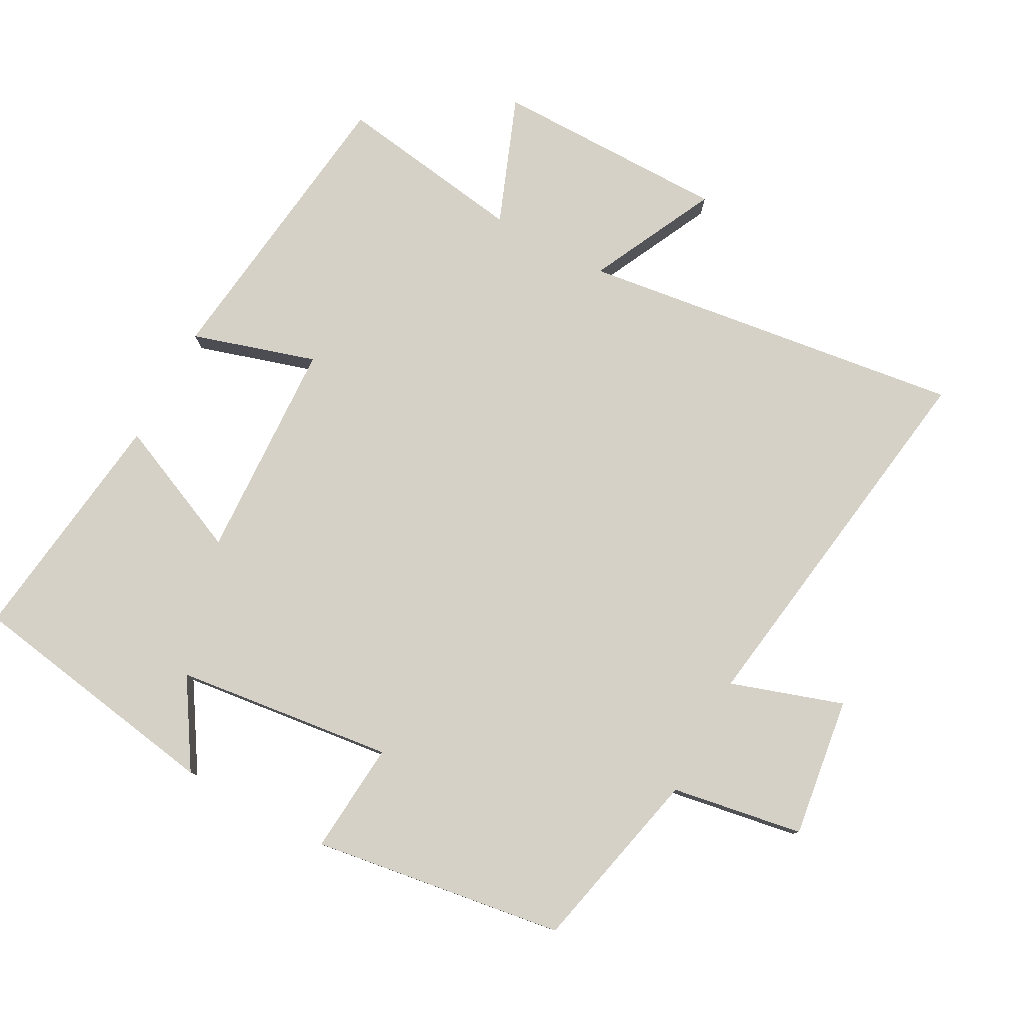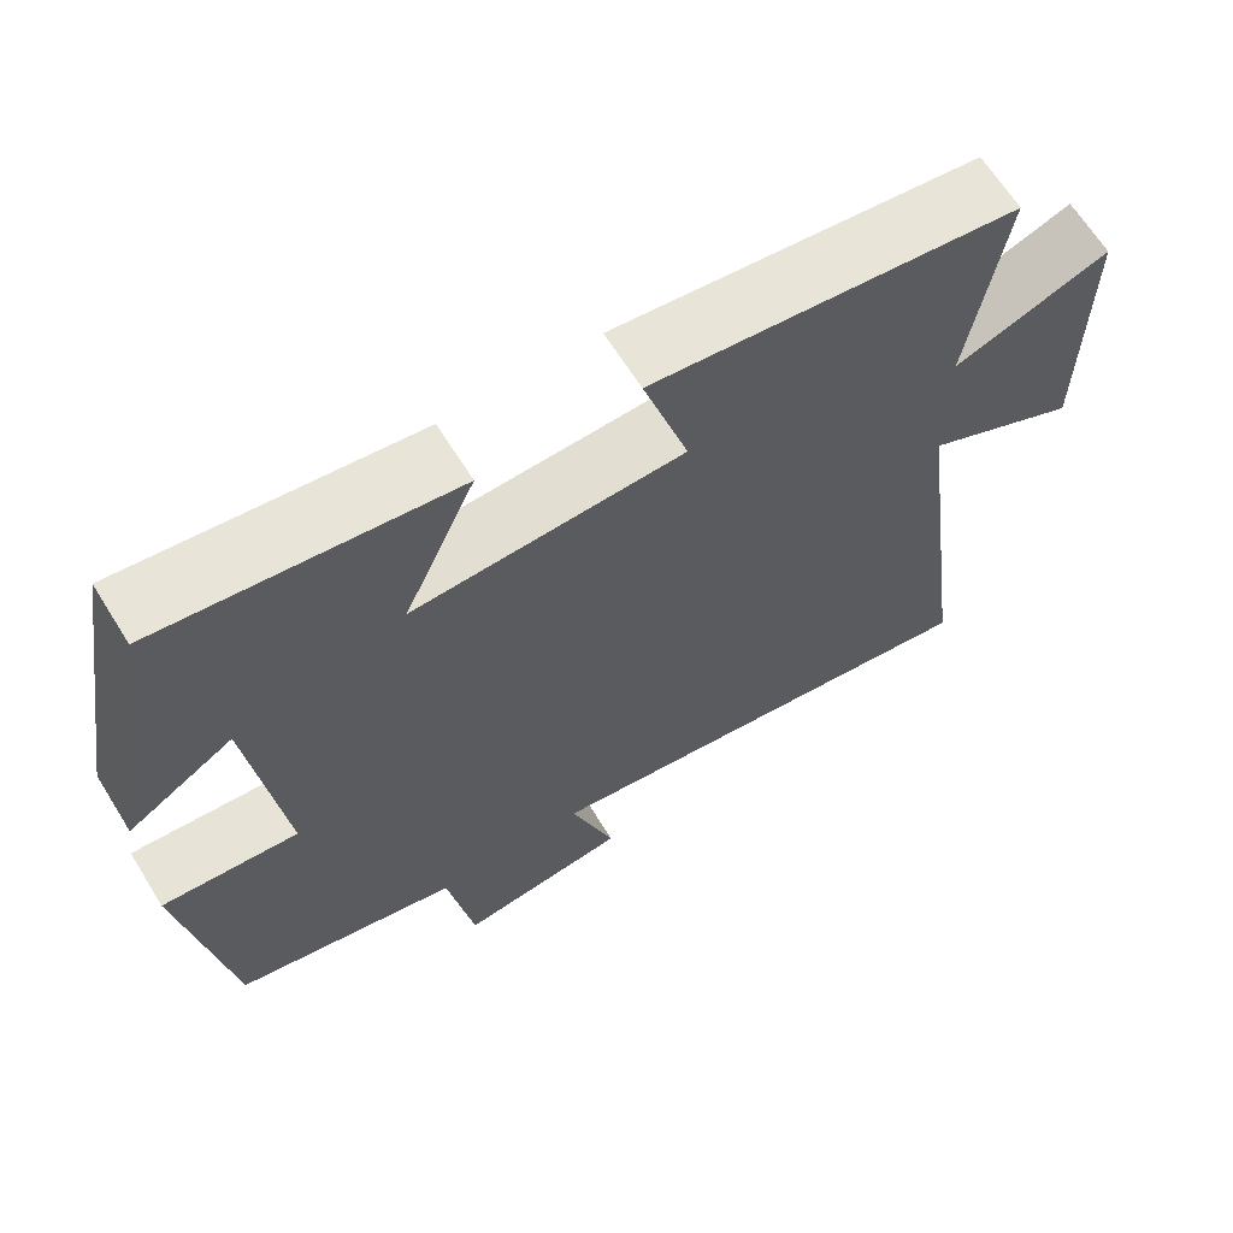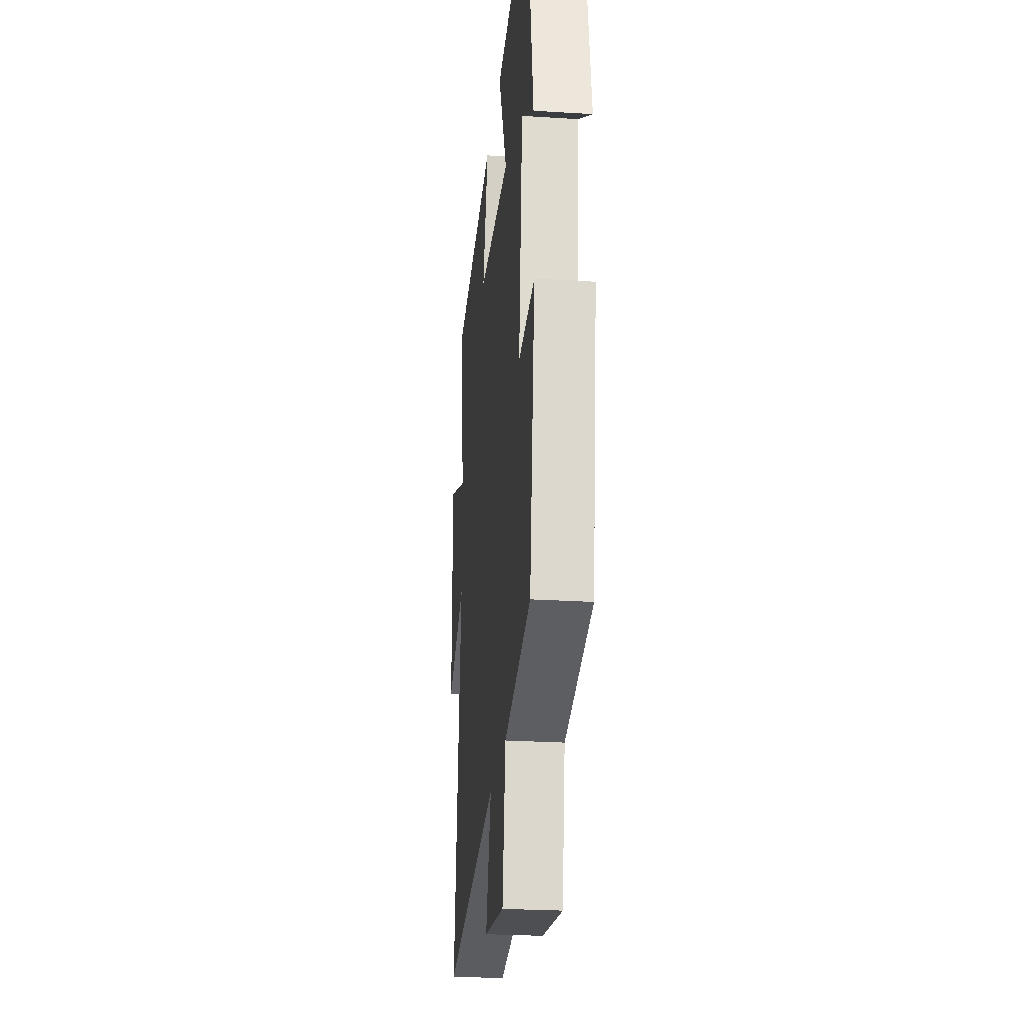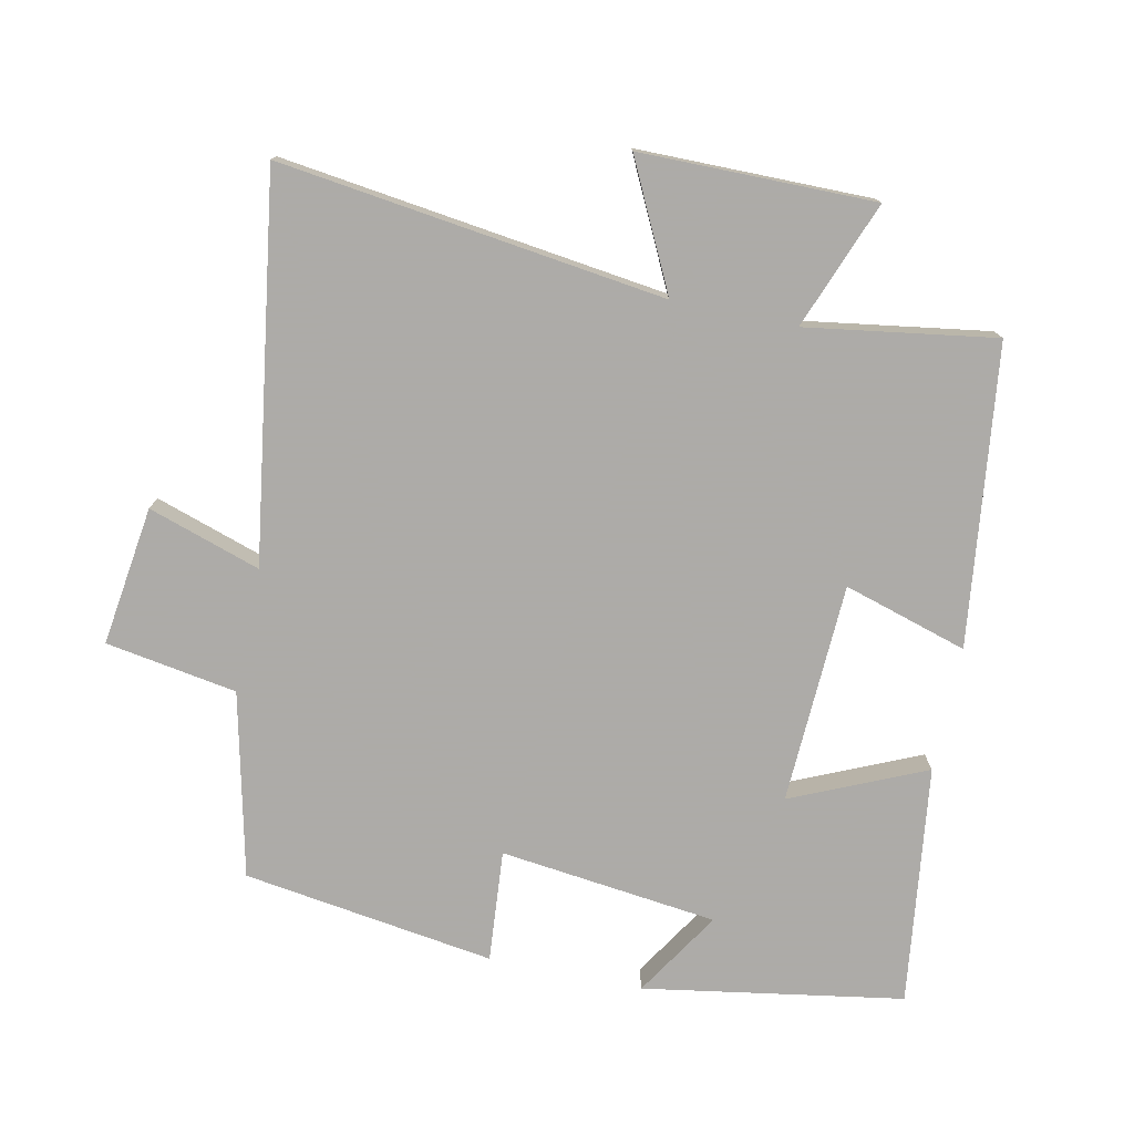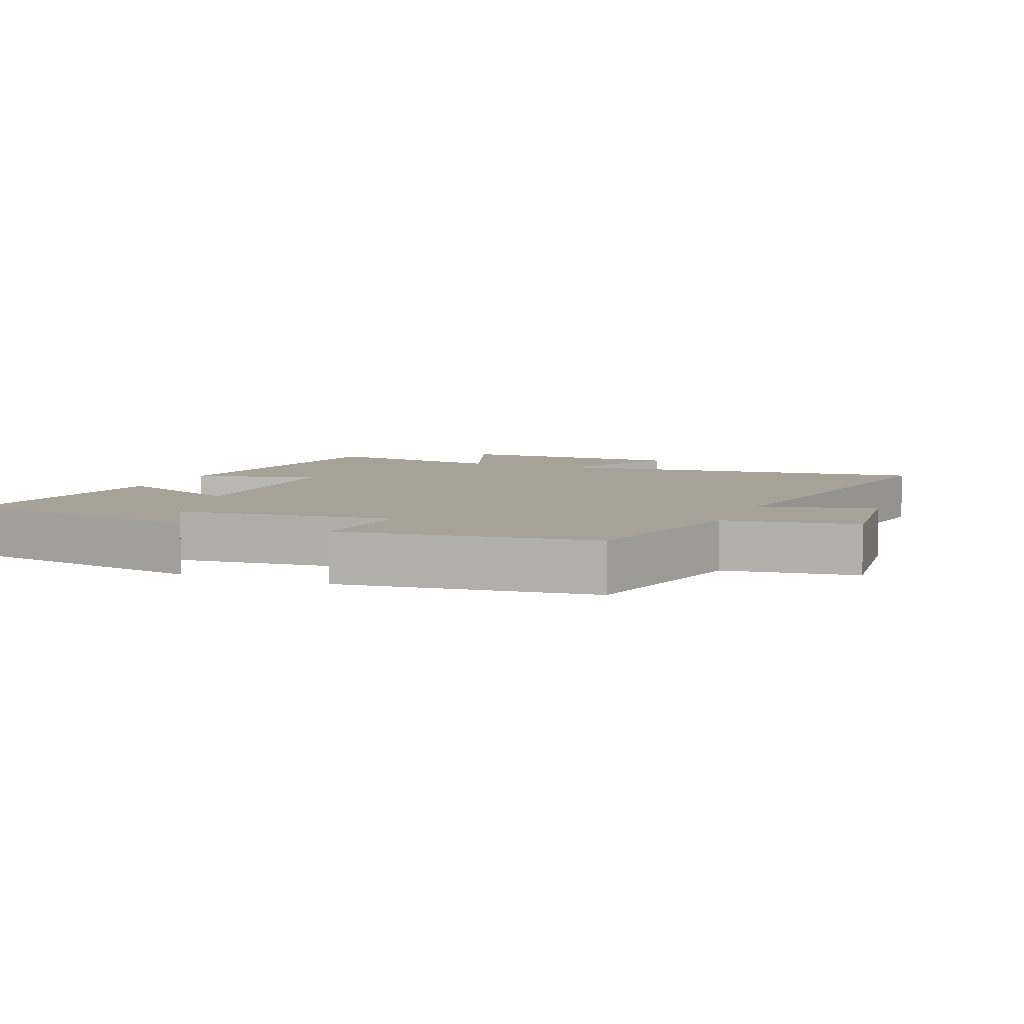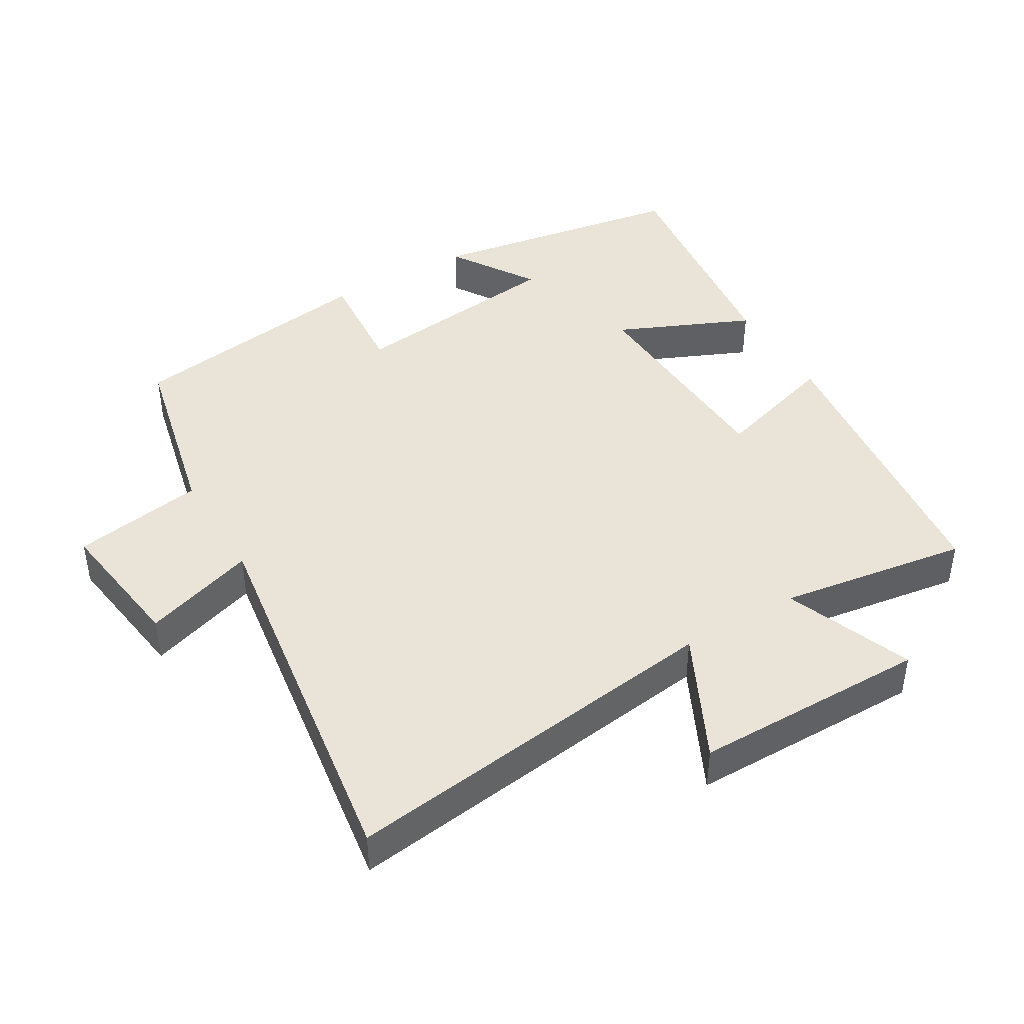
<metadata>
{"format":"obj","ext":"obj","renderer":"f3d","projection":"perspective","resolution":1024,"background":"white","views":[{"elev":78.9,"azim":118.2,"up":"+Y"},{"elev":65.5,"azim":148.1,"up":"+Z"},{"elev":-25.5,"azim":84.2,"up":"+Z"},{"elev":-76.5,"azim":-101.9,"up":"+Y"},{"elev":6.4,"azim":113.2,"up":"+Y"},{"elev":43.0,"azim":-120.8,"up":"+Y"}]}
</metadata>
<code>
v -0.574 0.07 -0.585
v -0.5 0.07 -0.016
v -0.686 0.07 -0.108
v -0.688 0.07 0.238
v -0.5 0.07 0.166
v -0.543 0.07 0.445
v -0.101 0.07 0.5
v -0.156 0.07 0.317
v 0.17 0.07 0.303
v 0.083 0.07 0.5
v 0.436 0.07 0.546
v 0.5 0.07 0.163
v 0.373 0.07 0.243
v 0.335 0.07 -0.079
v 0.5 0.07 -0.065
v 0.446 0.07 -0.437
v 0.174 0.07 -0.5
v 0.142 0.07 -0.694
v -0.064 0.07 -0.666
v -0.01 0.07 -0.5
v -0.574 0 -0.585
v -0.5 0 -0.016
v -0.686 0 -0.108
v -0.688 0 0.238
v -0.5 0 0.166
v -0.543 0 0.445
v -0.101 0 0.5
v -0.156 0 0.317
v 0.17 0 0.303
v 0.083 0 0.5
v 0.436 0 0.546
v 0.5 0 0.163
v 0.373 0 0.243
v 0.335 0 -0.079
v 0.5 0 -0.065
v 0.446 0 -0.437
v 0.174 0 -0.5
v 0.142 0 -0.694
v -0.064 0 -0.666
v -0.01 0 -0.5
f 17 18 19 20
f 15 16 17 20
f 14 15 20 1
f 13 14 1 2
f 10 11 12 13
f 9 10 13
f 8 9 13 2
f 5 6 7 8
f 5 8 2 3
f 3 4 5
f 40 39 38 37
f 40 37 36 35
f 21 40 35 34
f 22 21 34 33
f 33 32 31 30
f 33 30 29
f 22 33 29 28
f 28 27 26 25
f 23 22 28 25
f 25 24 23
f 1 21 22 2
f 2 22 23 3
f 3 23 24 4
f 4 24 25 5
f 5 25 26 6
f 6 26 27 7
f 7 27 28 8
f 8 28 29 9
f 9 29 30 10
f 10 30 31 11
f 11 31 32 12
f 12 32 33 13
f 13 33 34 14
f 14 34 35 15
f 15 35 36 16
f 16 36 37 17
f 17 37 38 18
f 18 38 39 19
f 19 39 40 20
f 20 40 21 1

</code>
